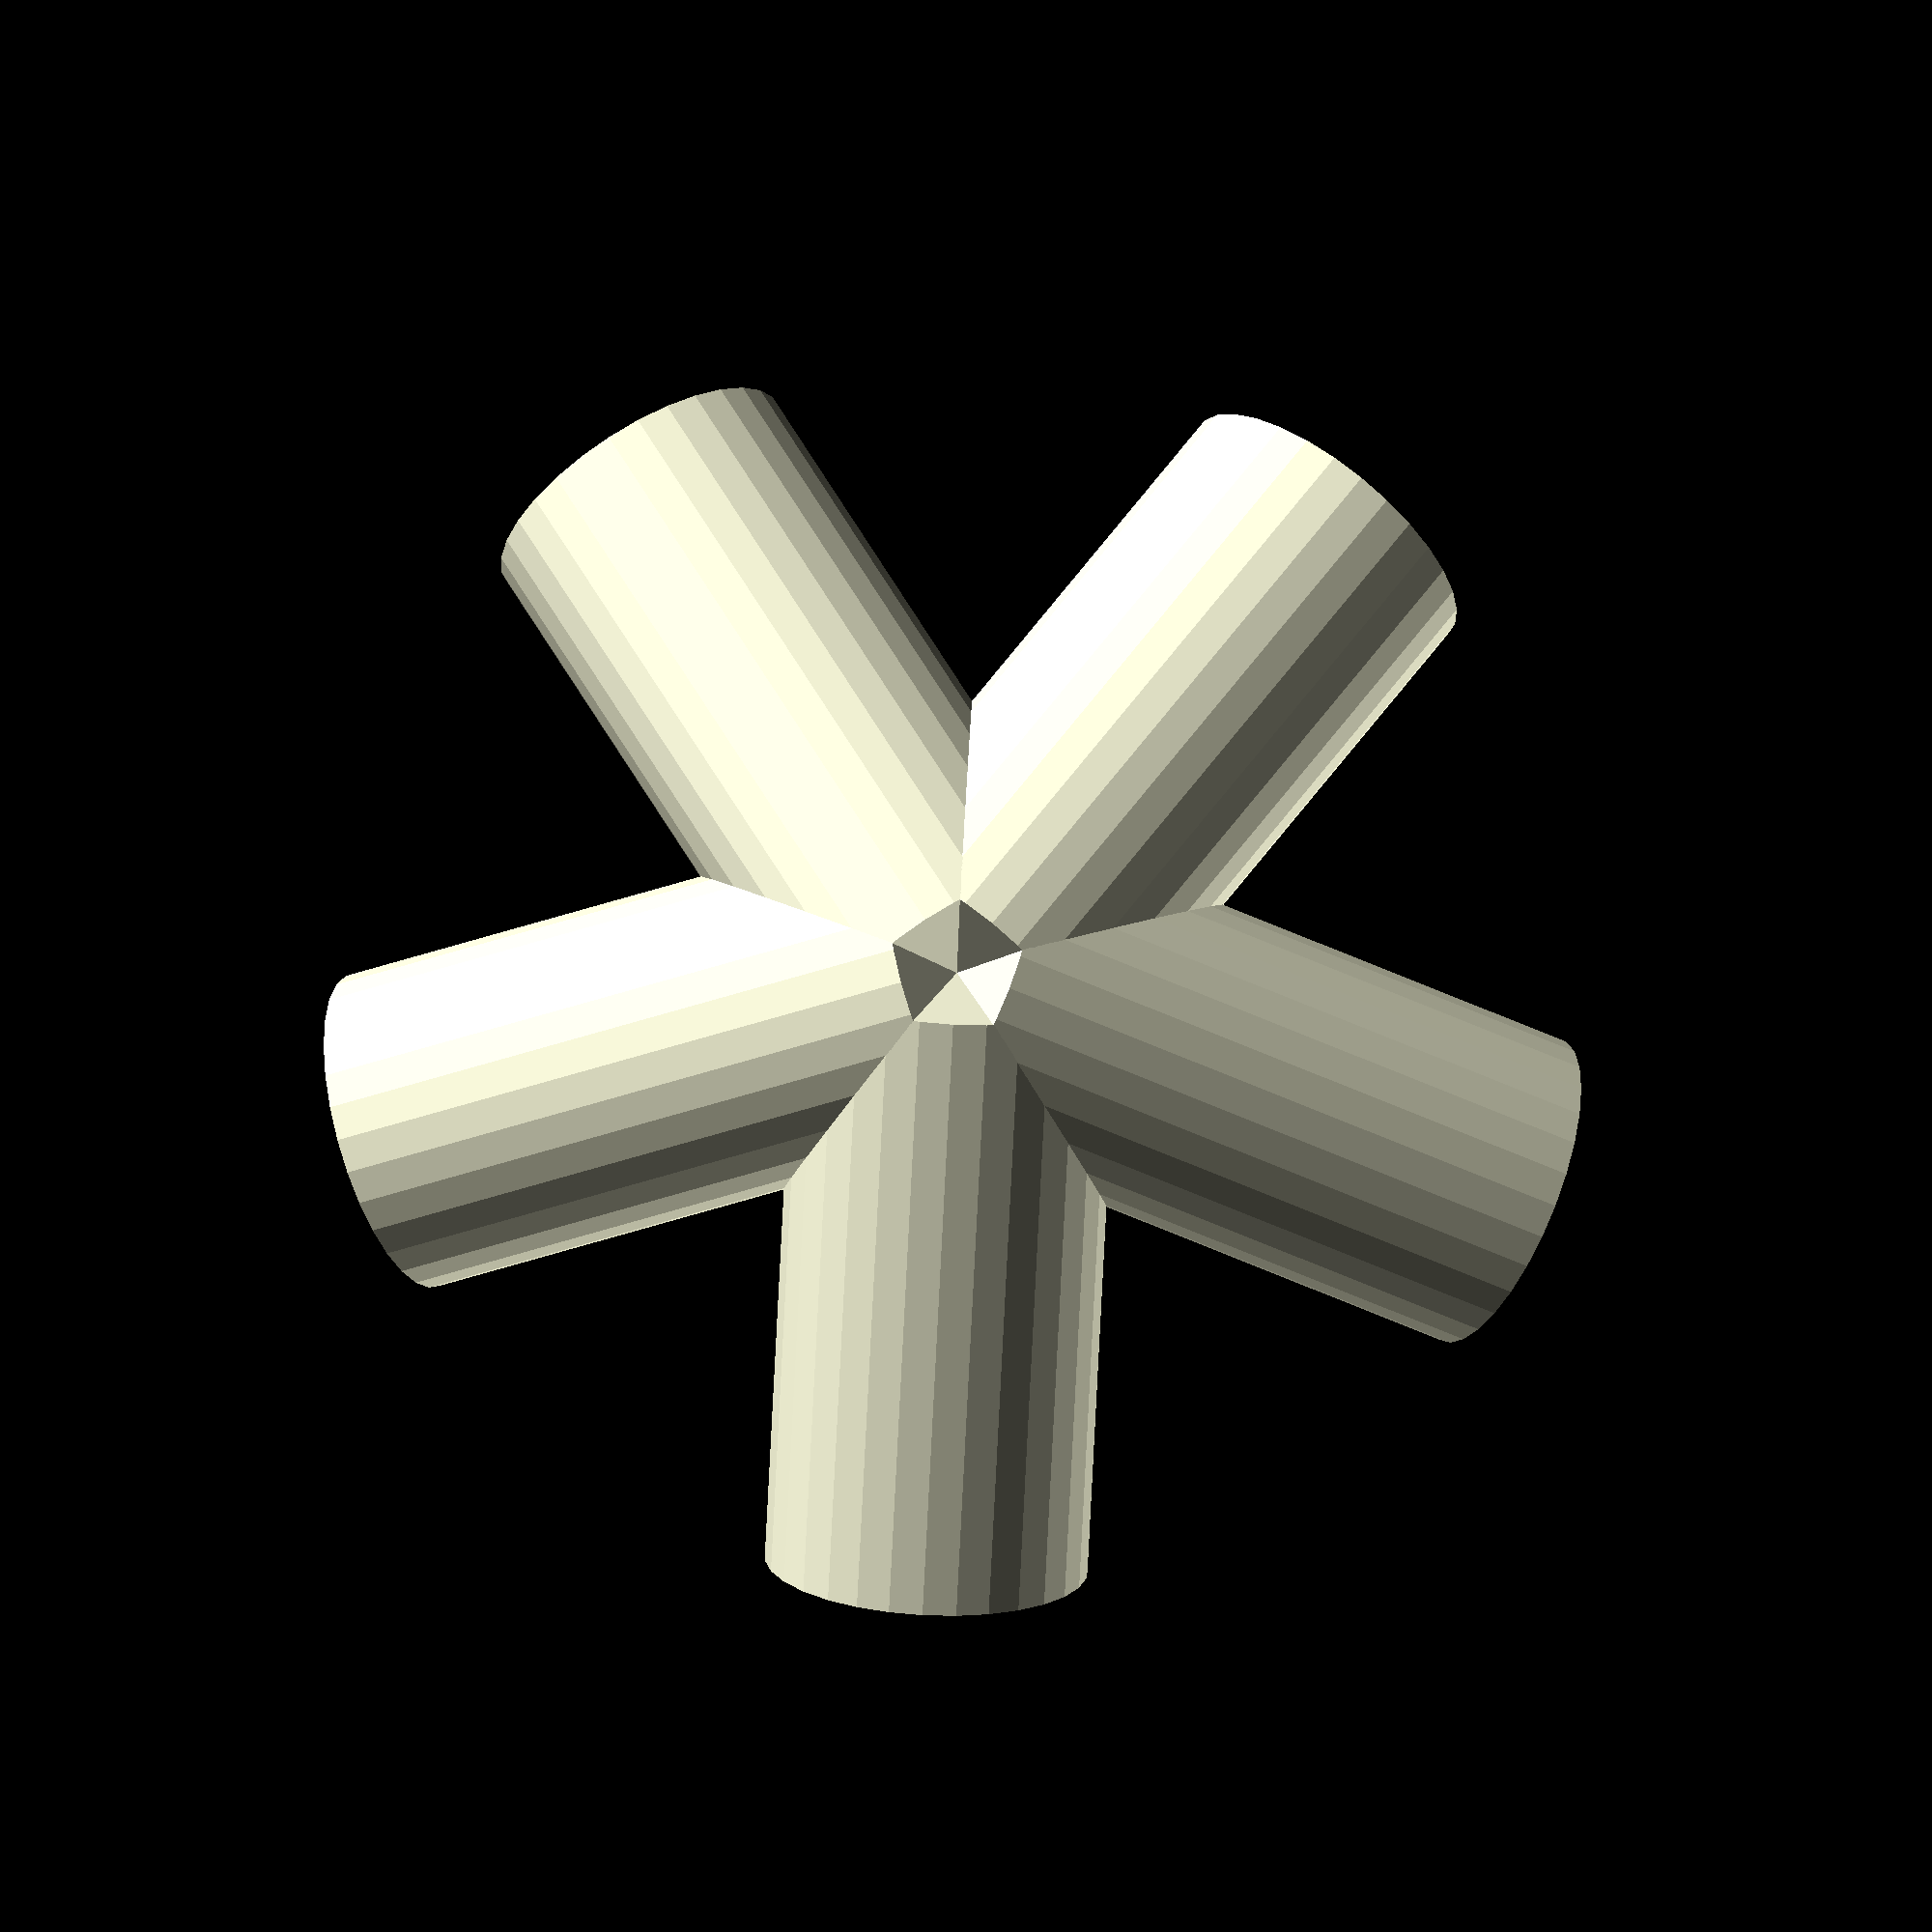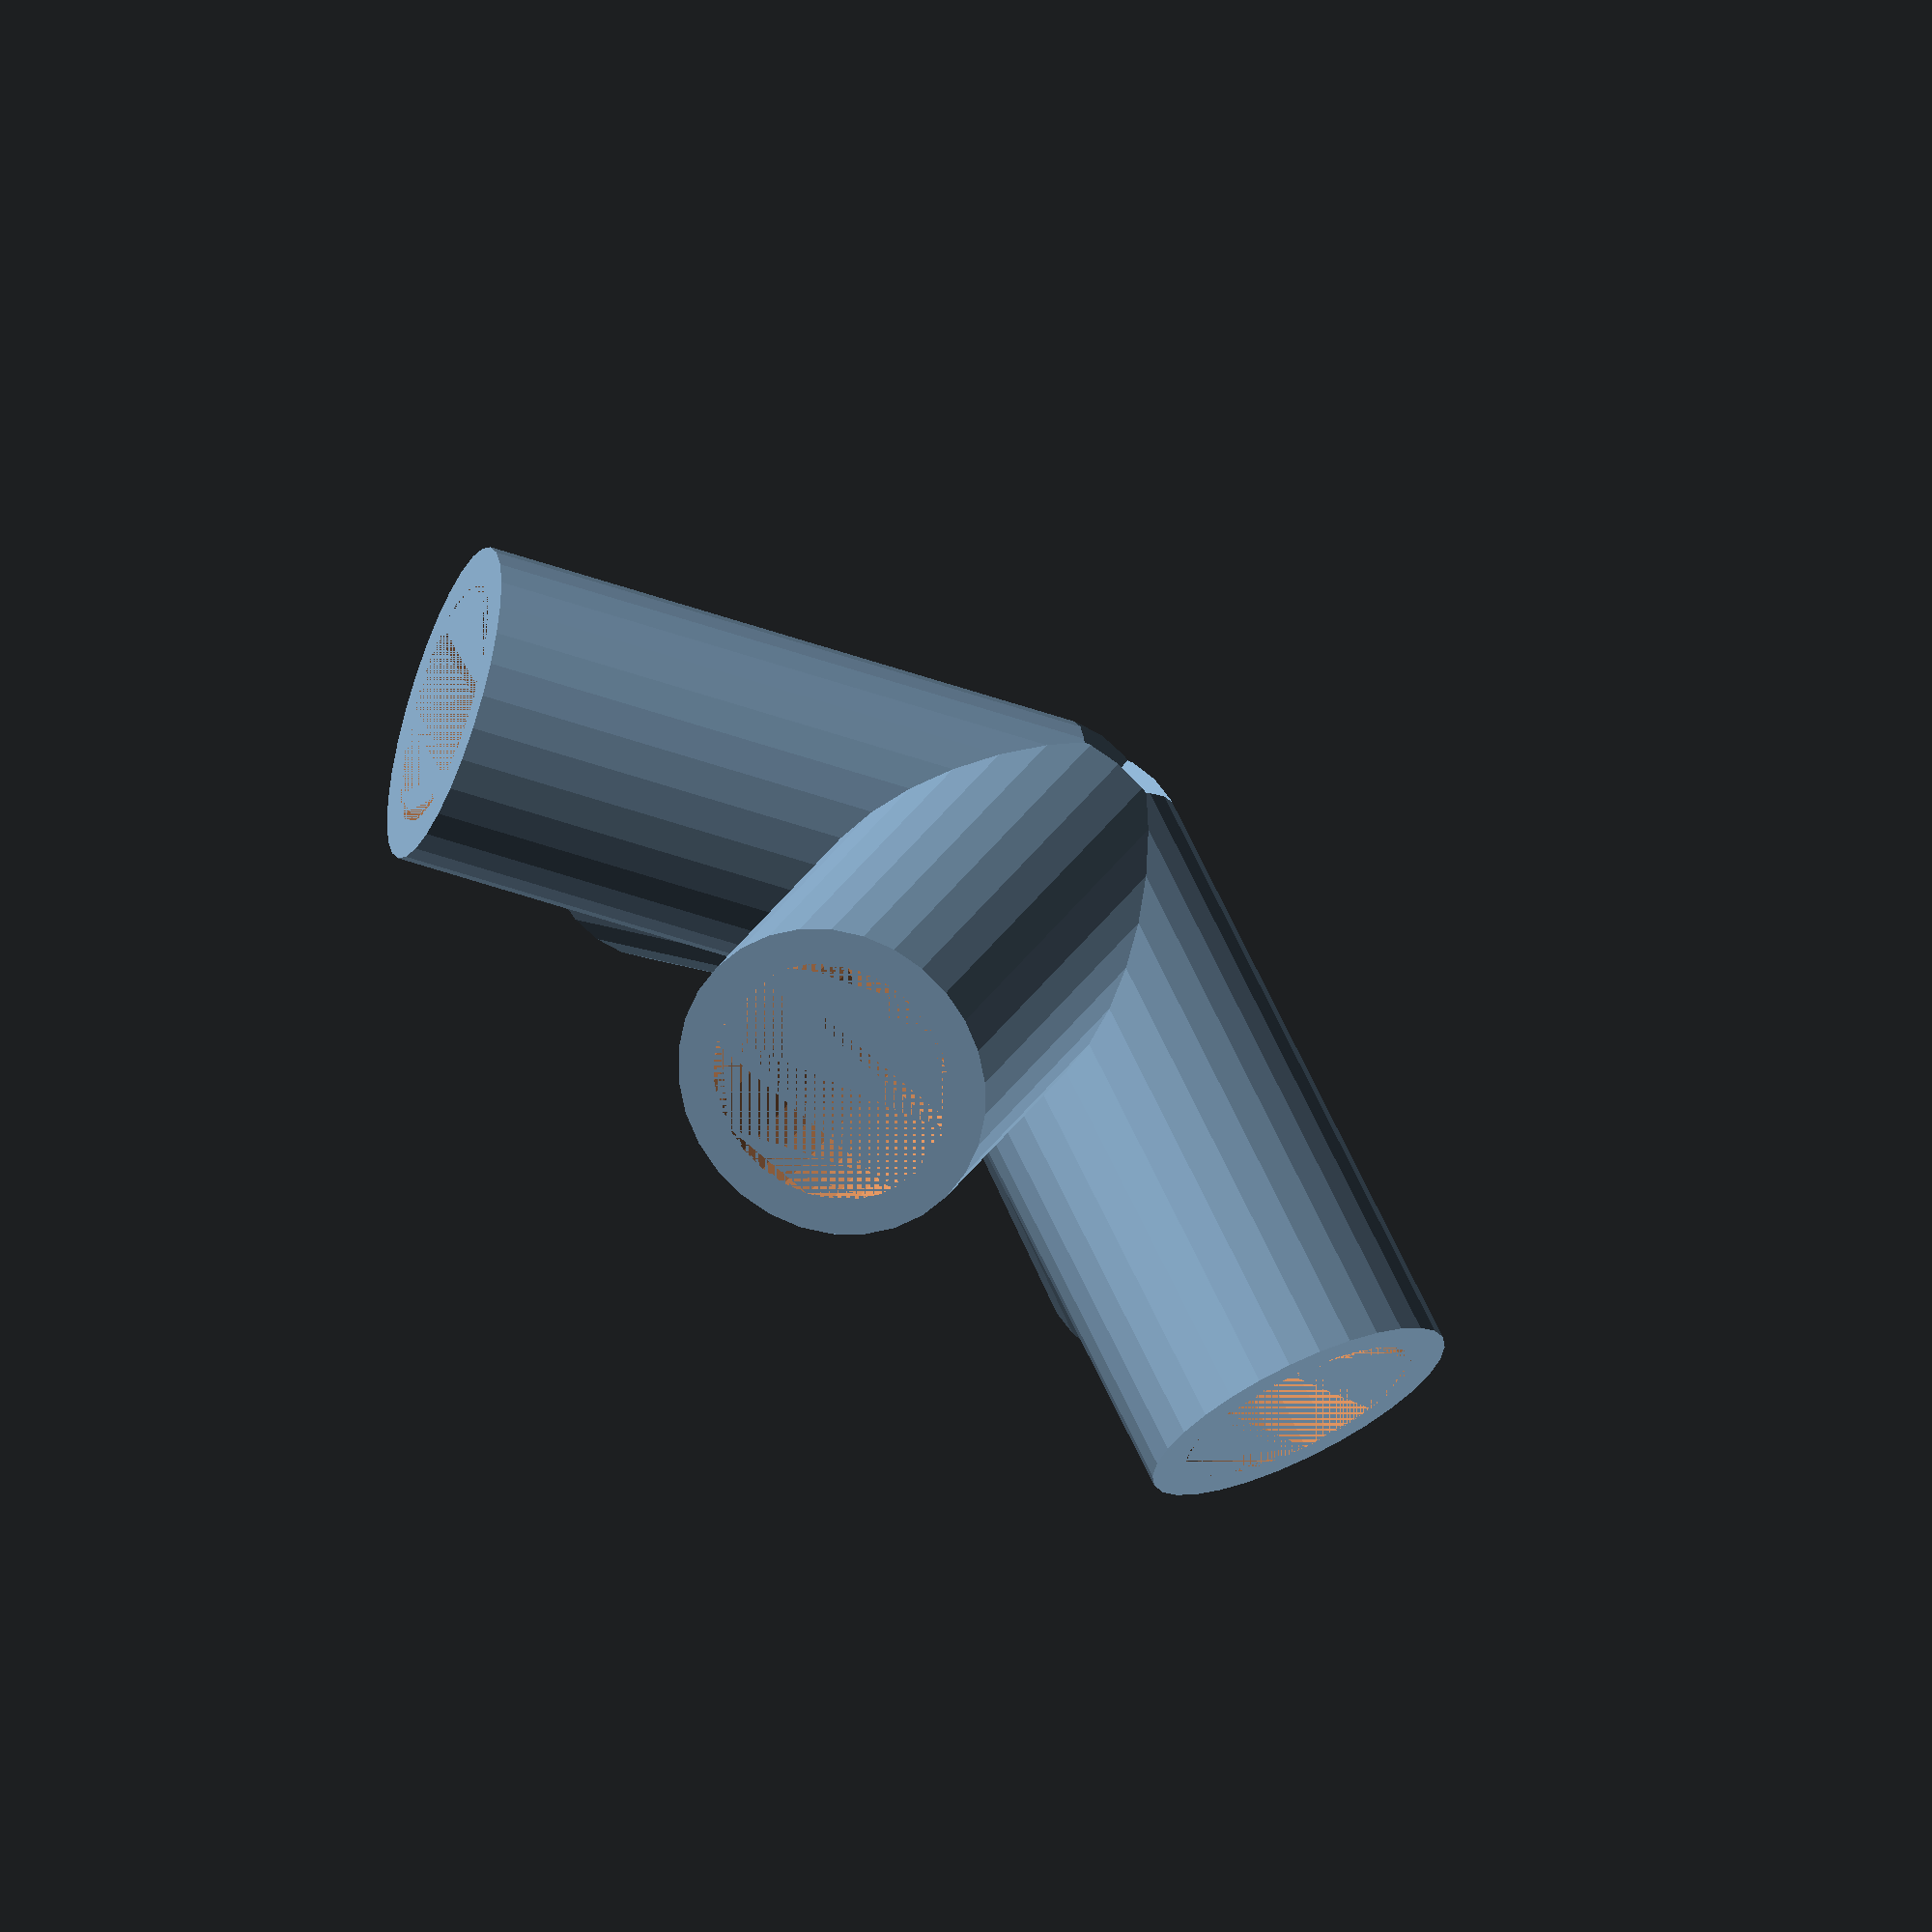
<openscad>
$length_a = 10;
$length_b = 11;


$five_point_angle = acos(($length_b/(2*cos(54)))/$length_a);

echo($five_point_angle);

$tube_outer = 10;
$pipe_thickness = 3;
$pipe_endcap = 17;
$pipe_length = 50;


for(a= [0:4]) {
	difference() {
		rotate([a*(360/5), 0, 0])
		rotate([0, $five_point_angle, 0])
		linear_extrude(height=$pipe_length)
			circle($tube_outer+$pipe_thickness);
		rotate([a*(360/5), 0, 0])
		rotate([0, $five_point_angle, 0])
		translate([0, 0, $pipe_endcap])
		linear_extrude(height=$pipe_length - $pipe_endcap)
			circle($tube_outer);
	}
}
</openscad>
<views>
elev=271.8 azim=90.3 roll=219.1 proj=o view=wireframe
elev=22.6 azim=41.8 roll=212.1 proj=o view=solid
</views>
